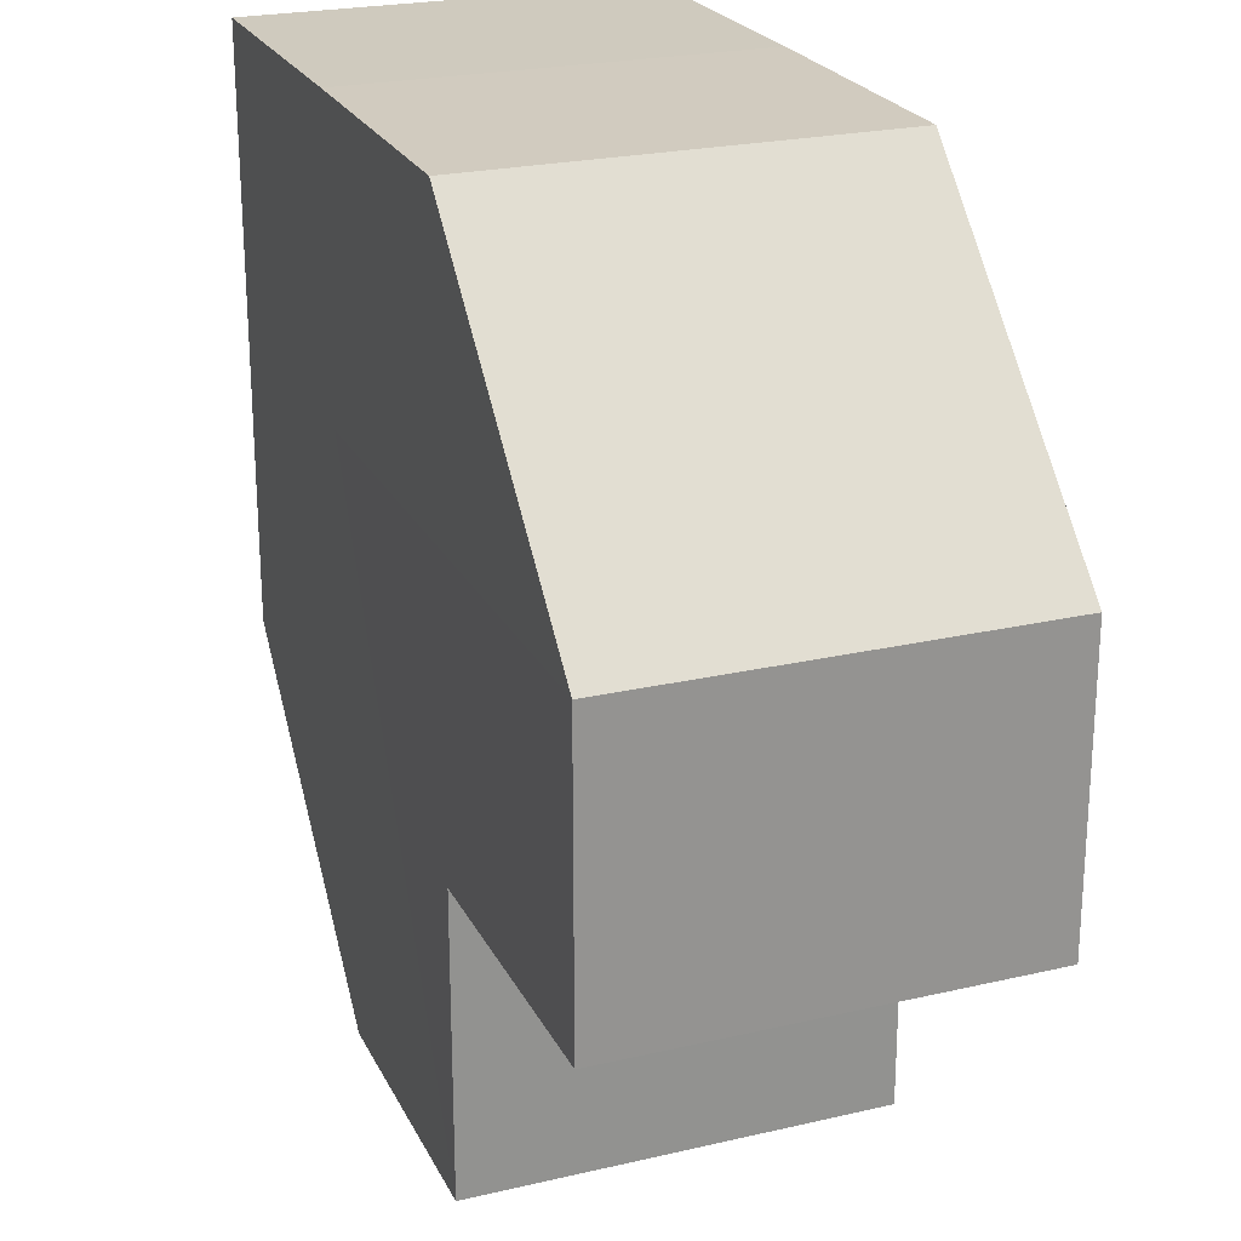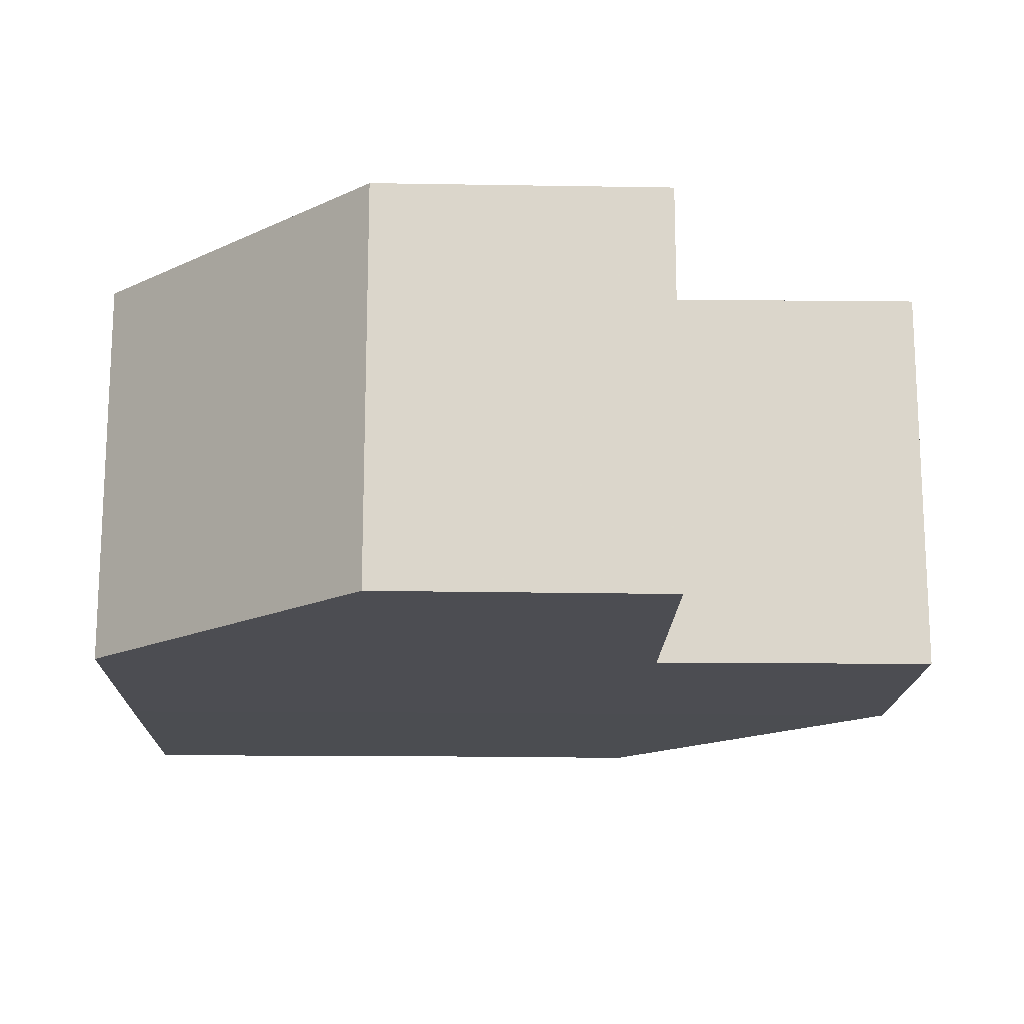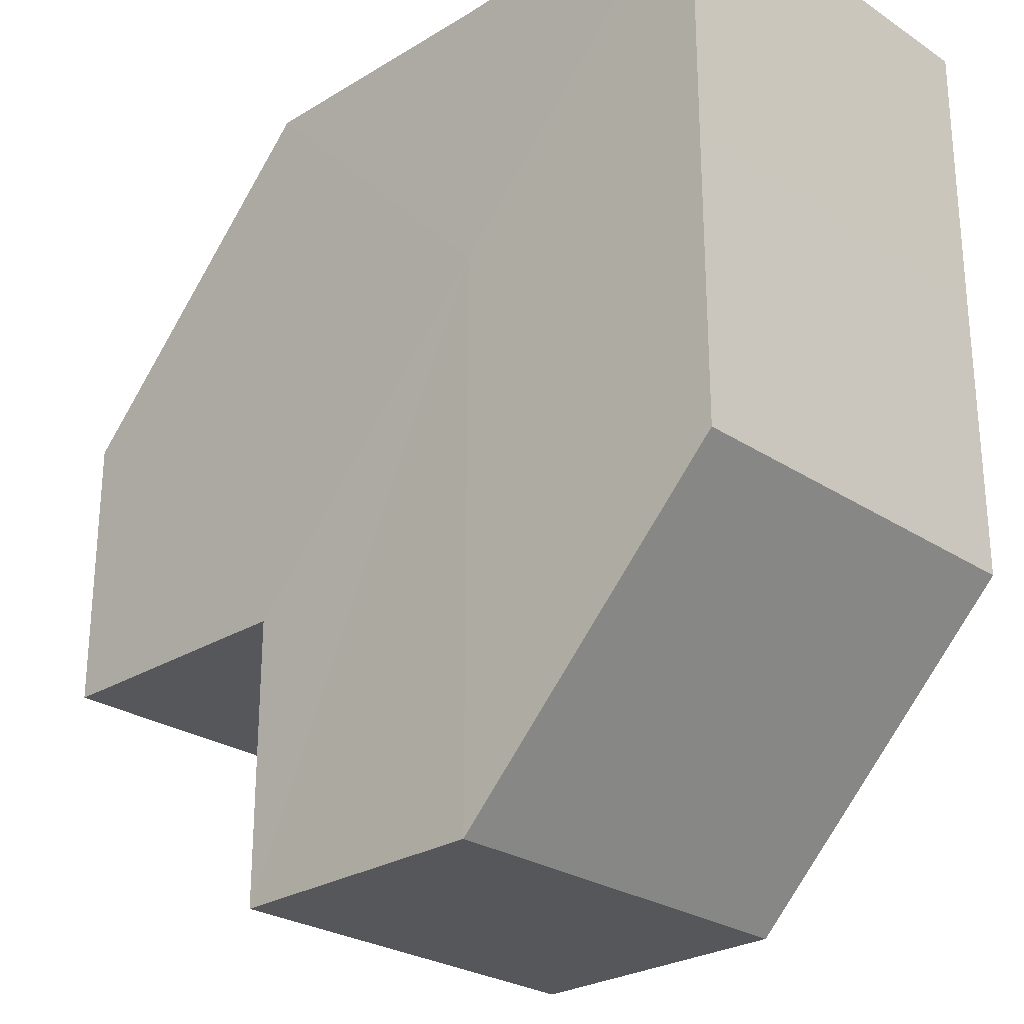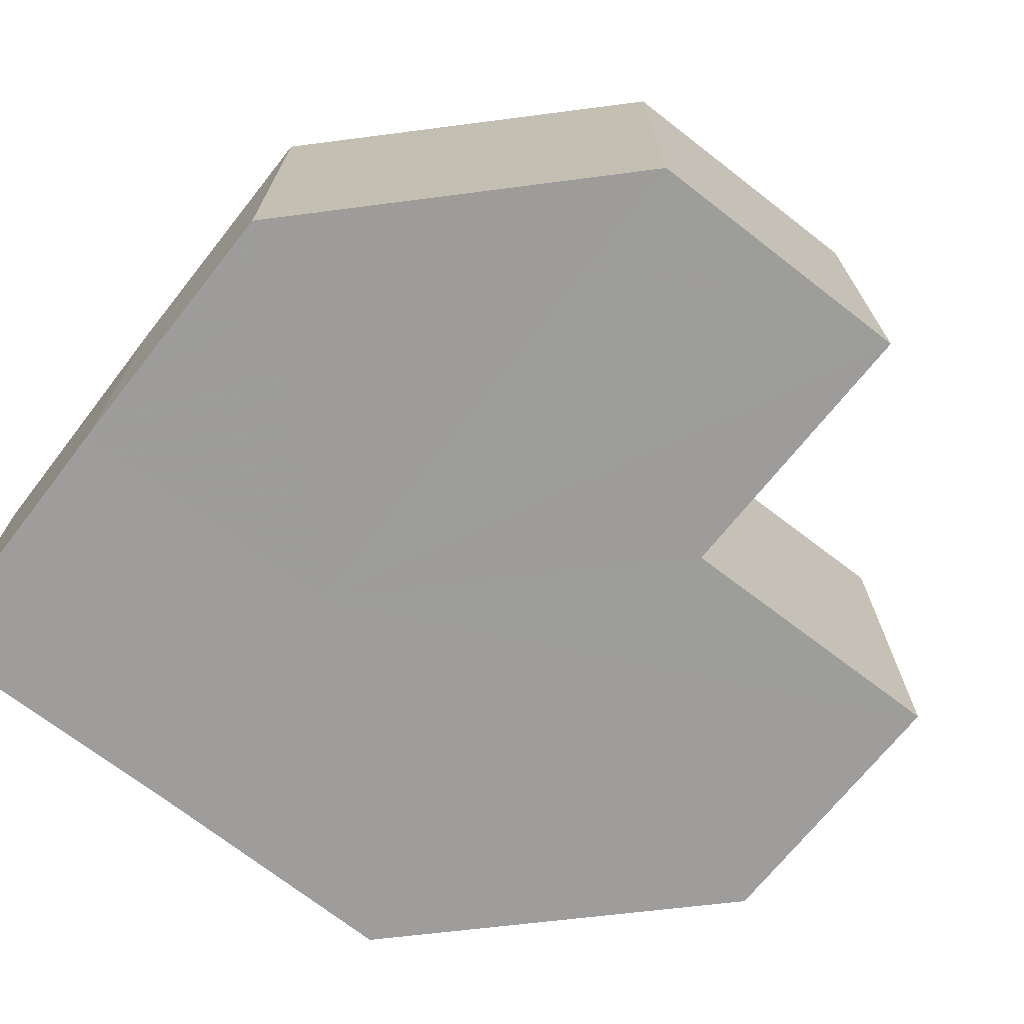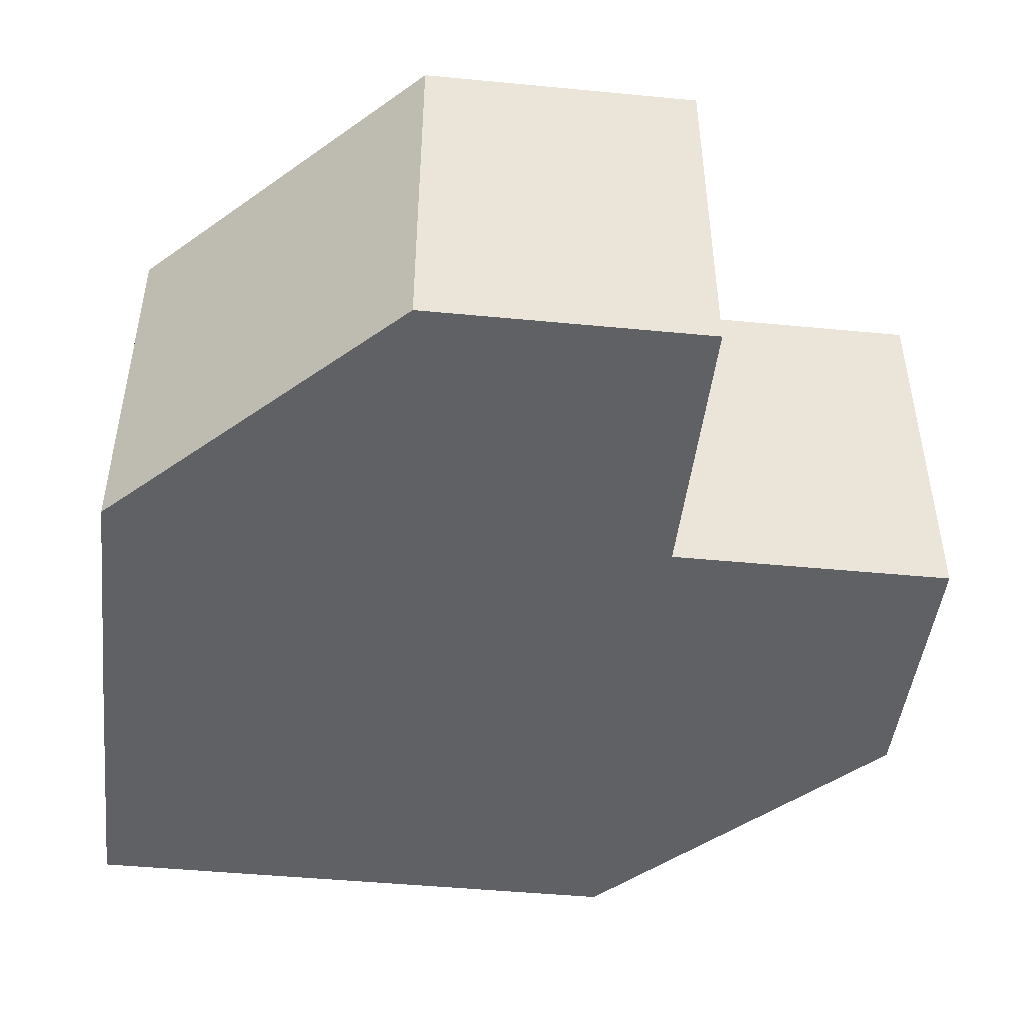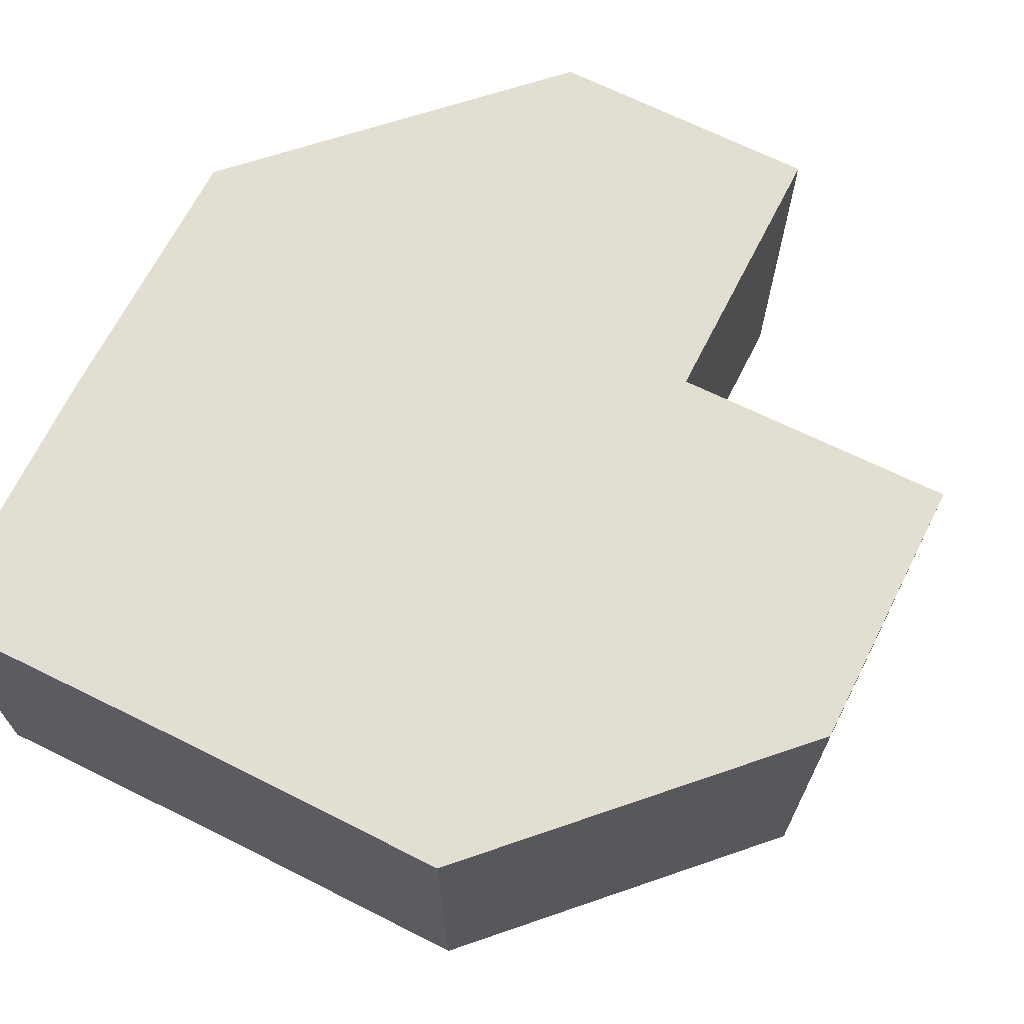
<metadata>
{"format":"obj","ext":"obj","renderer":"f3d","projection":"perspective","resolution":1024,"background":"white","views":[{"elev":23.2,"azim":-111.1,"up":"+Y"},{"elev":-16.3,"azim":-91.4,"up":"+Z"},{"elev":-25.9,"azim":44.7,"up":"+Y"},{"elev":-70.4,"azim":-128.0,"up":"+Z"},{"elev":-46.9,"azim":-96.1,"up":"+Z"},{"elev":67.7,"azim":-153.6,"up":"+Z"}]}
</metadata>
<code>
o 29714
v 2223 1883 21.77
v 2223 1883 21.77
v 2223 1883 21.78
v 2223 1883 21.77
v 2223 1883 21.78
v 2223 1883 21.77
v 2223 1883 21.78
v 2223 1883 21.77
v 2223 1883 21.78
v 2223 1883 21.77
v 2223 1883 21.78
v 2223 1883 21.77
v 2223 1883 21.78
v 2223 1883 21.77
v 2223 1883 21.78
v 2223 1883 21.77
v 2223 1883 21.78
v 2223 1883 21.77
v 2223 1883 21.77
v 2223 1883 21.77
v 2223 1883 21.77
v 2223 1883 21.77
v 2223 1883 21.78
v 2223 1883 21.78
v 2223 1883 21.77
v 2223 1883 21.77
v 2223 1882 21.77
v 2223 1883 21.78
v 2223 1882 21.78
v 2223 1883 21.77
v 2223 1882 21.77
v 2223 1882 21.77
v 2223 1883 21.77
v 2223 1883 21.77
v 2223 1883 21.77
v 2223 1883 21.78
v 2223 1883 21.78
v 2223 1883 21.78
v 2223 1883 21.77
v 2223 1882 21.78
v 2223 1883 21.77
v 2223 1882 21.78
v 2223 1882 21.77
v 2223 1882 21.77
v 2223 1882 21.77
v 2223 1883 21.77
v 2223 1882 21.78
v 2223 1883 21.77
v 2223 1883 21.78
v 2223 1883 21.77
v 2223 1883 21.78
v 2223 1883 21.78
v 2223 1883 21.78
v 2223 1883 21.78
v 2223 1883 21.78
v 2223 1883 21.78
v 2223 1883 21.78
v 2223 1883 21.78
v 2223 1883 21.78
v 2223 1883 21.78
v 2223 1882 21.78
v 2223 1882 21.78
f 1 2 3
f 2 4 5
f 4 6 7
f 8 1 9
f 9 10 11
f 11 12 13
f 13 14 15
f 15 16 17
f 18 16 19
f 18 19 20
f 18 20 21
f 18 22 16
f 23 22 24
f 25 26 23
f 18 27 22
f 28 27 29
f 30 31 28
f 18 32 27
f 18 33 32
f 18 34 33
f 18 35 34
f 18 21 35
f 36 35 37
f 38 39 36
f 40 41 38
f 42 43 40
f 44 45 42
f 45 46 47
f 46 48 49
f 48 50 51
f 52 53 54
f 52 55 53
f 52 54 56
f 52 57 55
f 52 56 58
f 52 59 57
f 52 58 60
f 52 61 59
f 52 60 62
f 52 62 61

</code>
